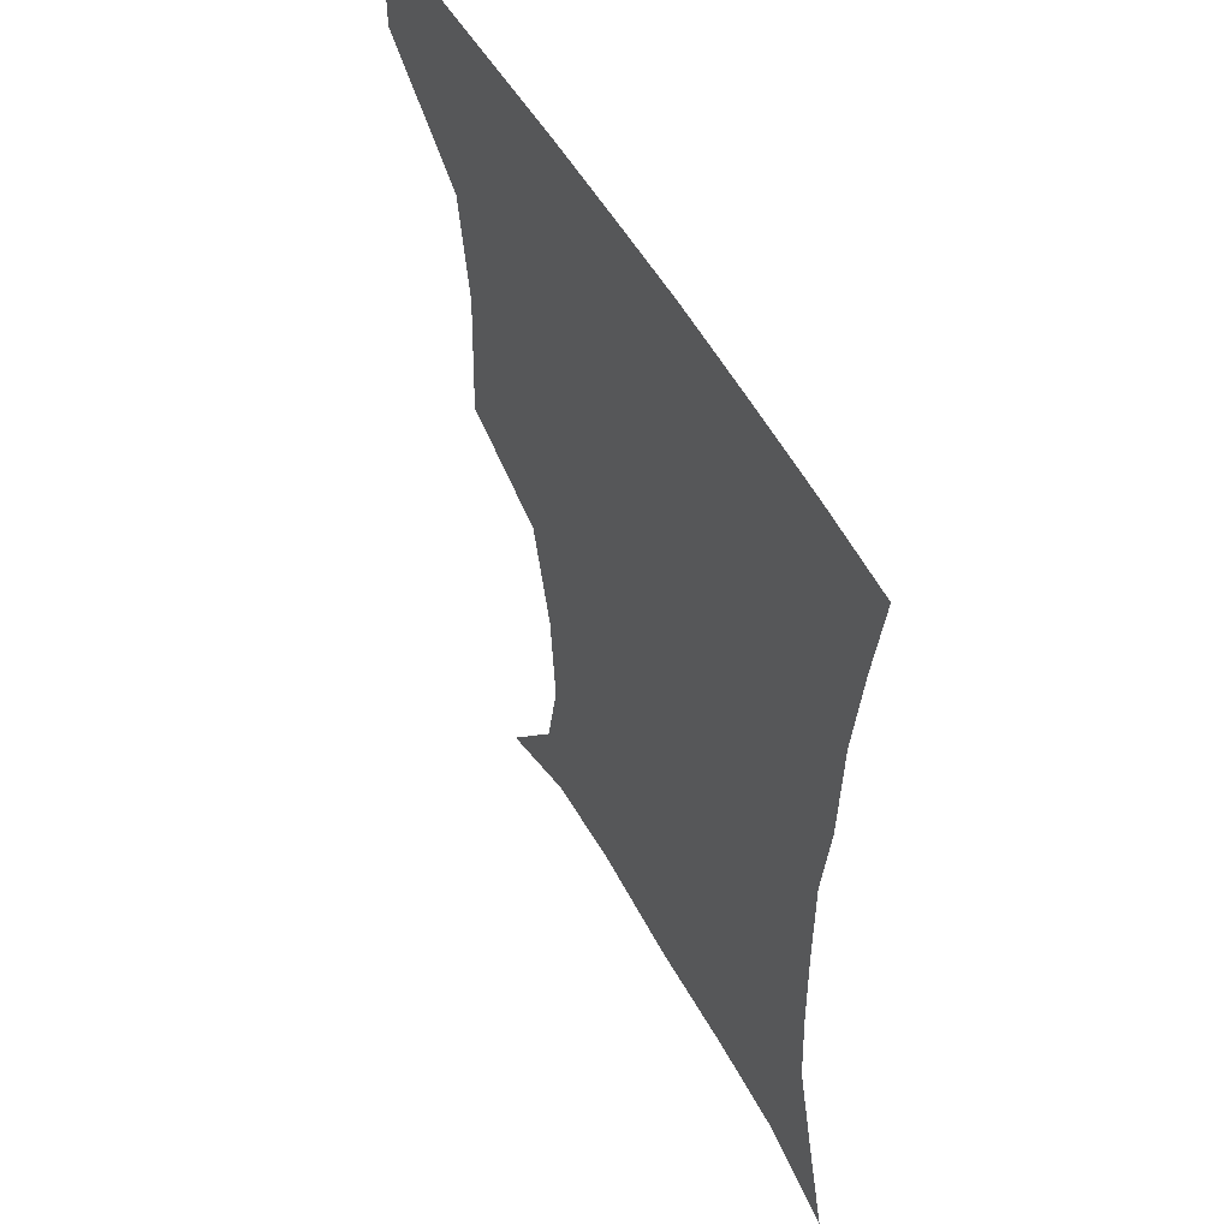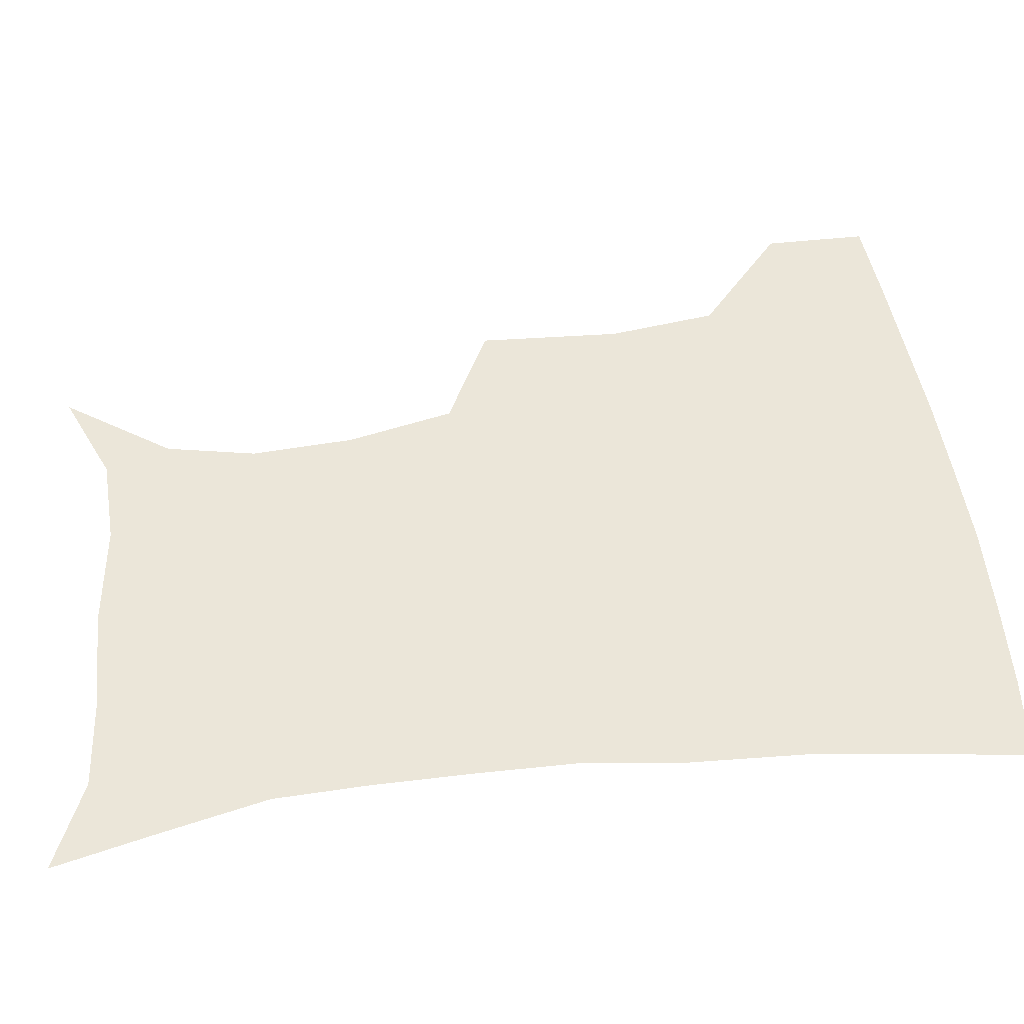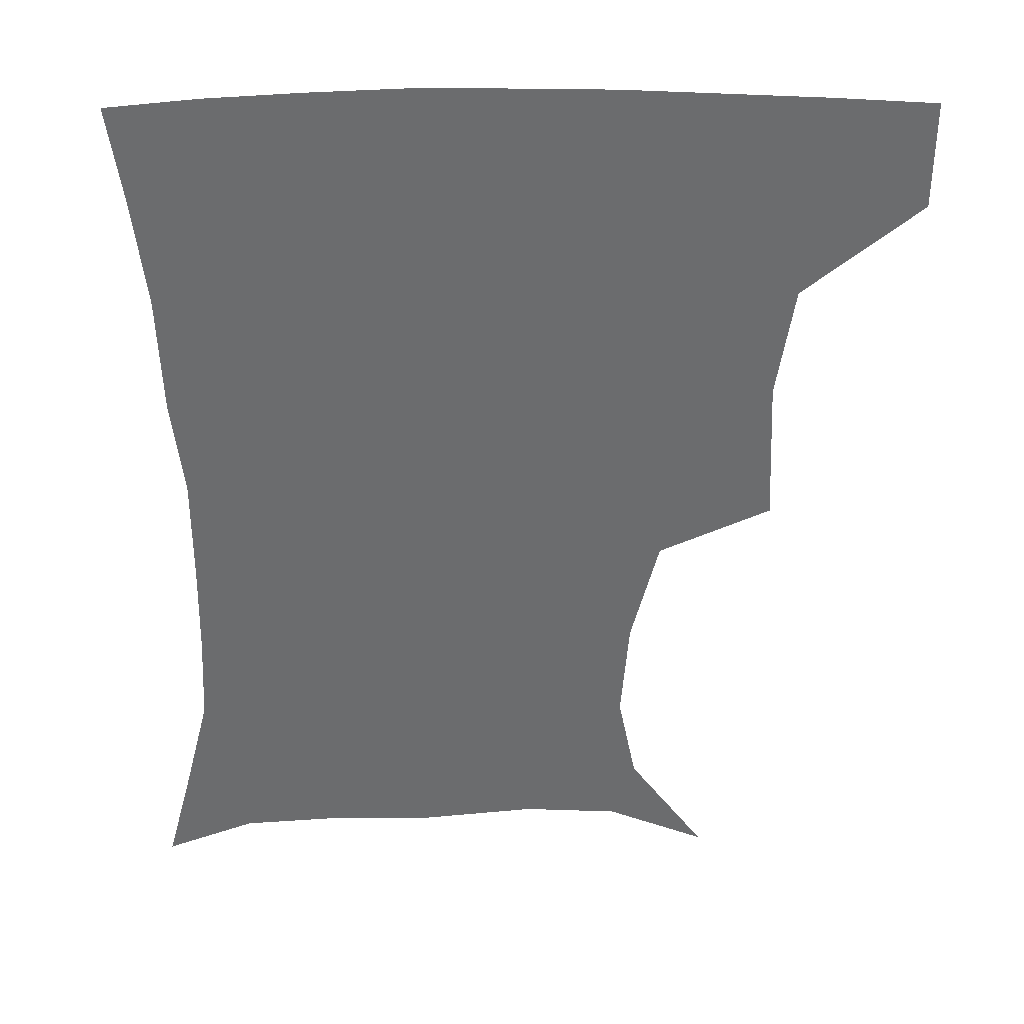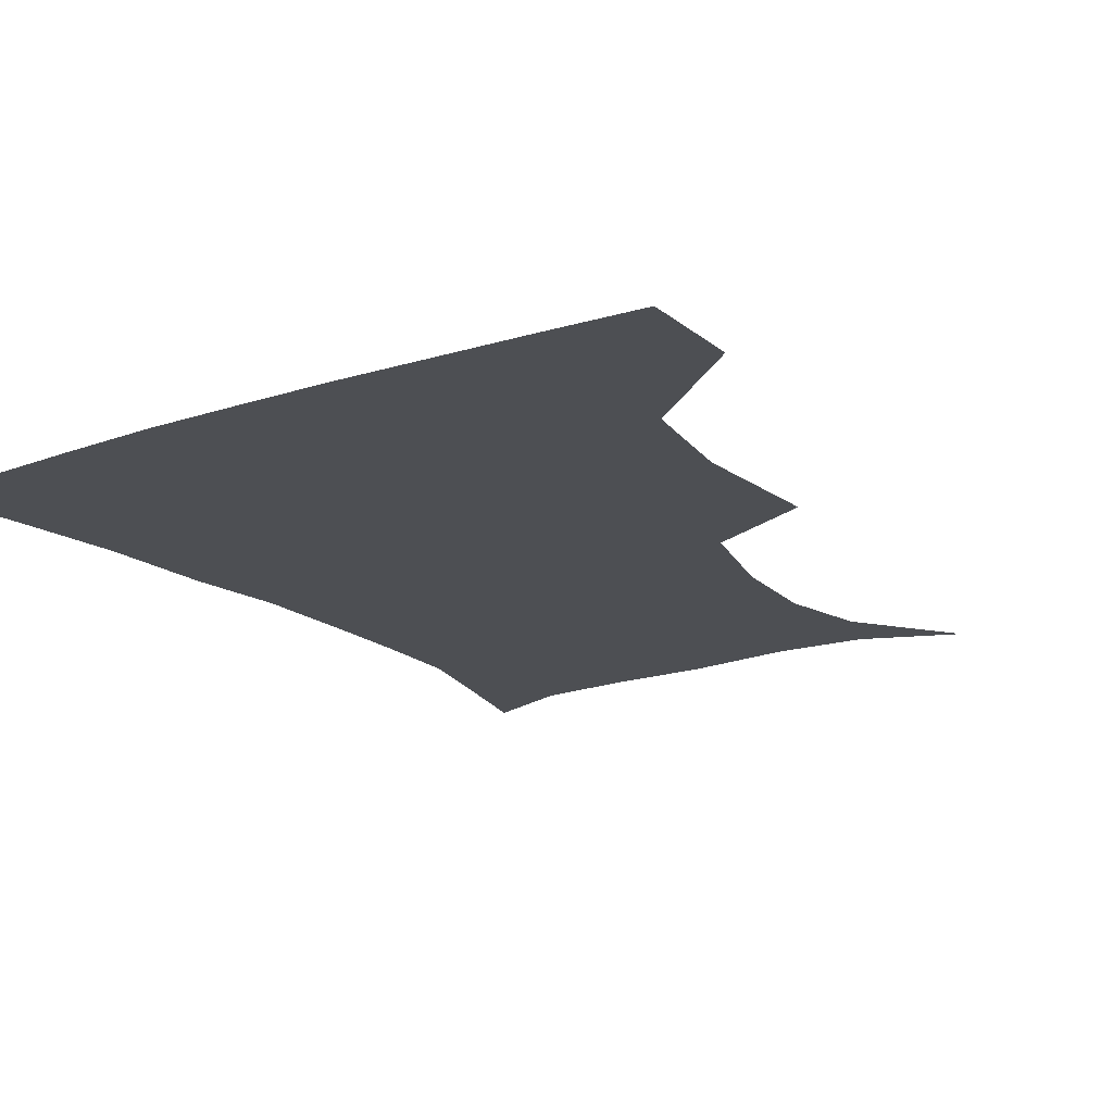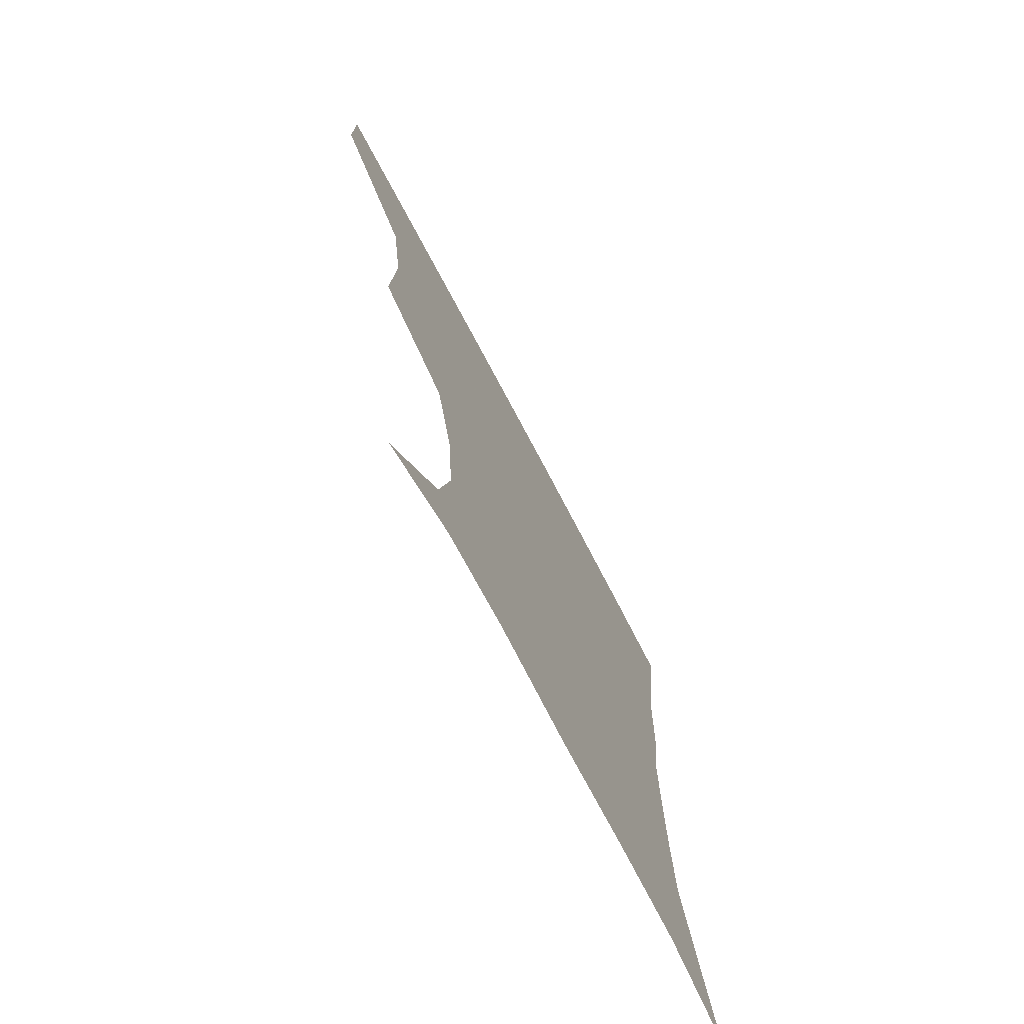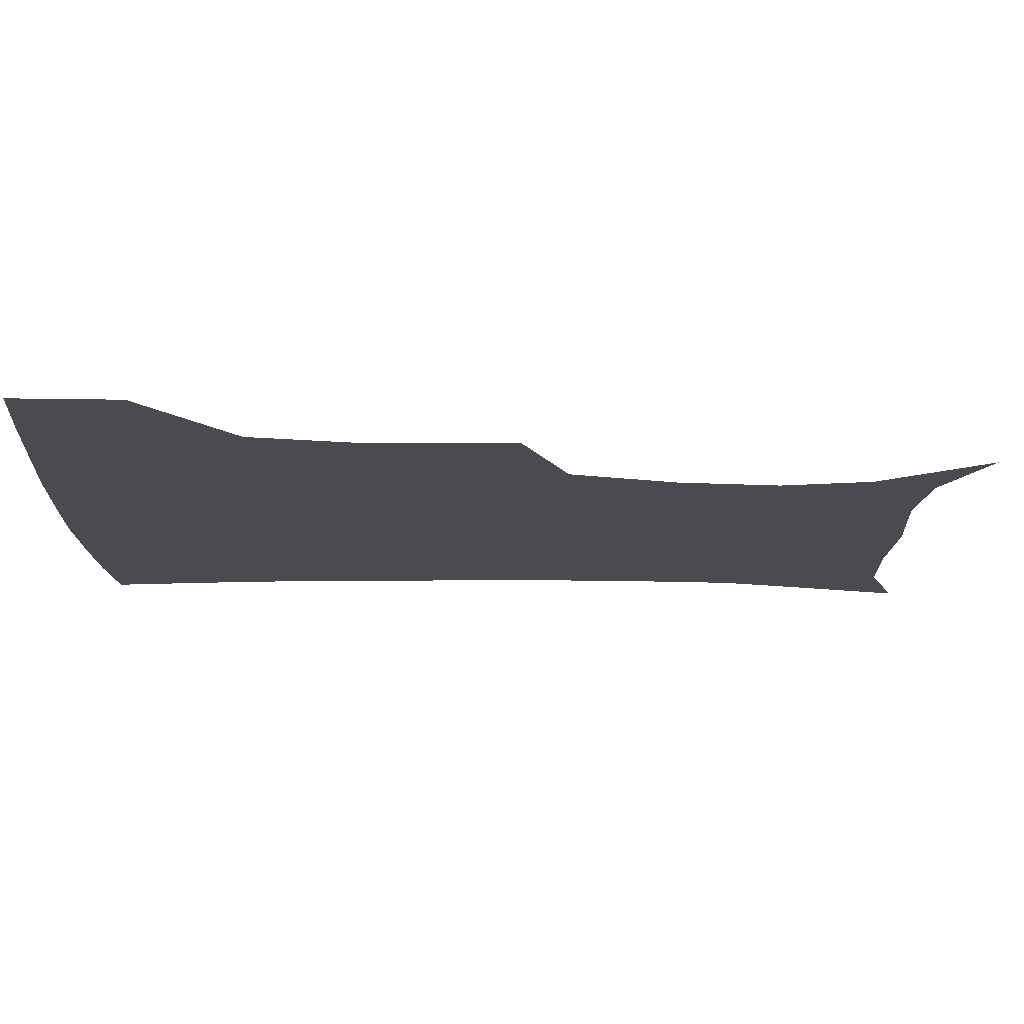
<metadata>
{"format":"obj","ext":"obj","renderer":"f3d","projection":"perspective","resolution":1024,"background":"white","views":[{"elev":53.5,"azim":61.3,"up":"+Y"},{"elev":47.5,"azim":83.1,"up":"+Z"},{"elev":36.5,"azim":179.8,"up":"+Y"},{"elev":-17.9,"azim":-146.6,"up":"+Z"},{"elev":-74.3,"azim":-62.1,"up":"+Y"},{"elev":-14.2,"azim":-92.1,"up":"+Z"}]}
</metadata>
<code>
v 452.5 386.3 0
v 452.4 419 0
v 491 277.7 0
v 493 322.7 0
v 487.7 357.3 0
v 485.3 390.4 0
v 483 420.8 0
v 506.7 134.7 0
v 530.4 167.5 0
v 536 195.6 0
v 533.5 227.9 0
v 525 261.7 0
v 521.7 301.1 0
v 519.9 334.2 0
v 517.5 364.4 0
v 515 392.7 0
v 512.9 422.1 0
v 537.3 147.2 0
v 555 181.2 0
v 556.6 212.3 0
v 553.7 243.7 0
v 549.6 274.4 0
v 547.3 305.7 0
v 546.7 338.9 0
v 545.4 366.4 0
v 544.7 394.1 0
v 542.3 423.4 0
v 566.6 148.5 0
v 577.6 184.1 0
v 578.3 220 0
v 576.3 250.2 0
v 574.6 280.4 0
v 574 312.8 0
v 573.6 341.1 0
v 574.1 369.1 0
v 573.1 395 0
v 571.5 423.8 0
v 601.3 144.5 0
v 602.2 187.7 0
v 601.5 218.2 0
v 599.4 249.9 0
v 598.6 284 0
v 599 313.8 0
v 599.8 342.2 0
v 600.7 369 0
v 601.3 395.3 0
v 600.2 423.9 0
v 635.1 144.3 0
v 627 185 0
v 623.4 221.6 0
v 622.5 252.4 0
v 622.7 281.4 0
v 623.8 310 0
v 624.9 340.8 0
v 627.3 368.1 0
v 629.6 395.1 0
v 631.1 422.5 0
v 664.2 141.9 0
v 652.5 180.1 0
v 646.7 214.9 0
v 645.7 244.9 0
v 645.8 275.4 0
v 647.3 305 0
v 650.9 332.7 0
v 653.3 364.1 0
v 656.2 394.1 0
v 659.7 420.8 0
v 692.2 130.7 0
v 684.5 160 0
v 675.9 194.4 0
v 674.5 223 0
v 673.9 253.7 0
v 673.9 286.8 0
v 677.5 316.9 0
v 678.9 354 0
v 682.8 387.5 0
v 687.3 418 0
v 691 451 0
f 5 6 1
f 1 6 2
f 6 7 2
f 12 13 3
f 3 13 4
f 13 14 4
f 4 14 5
f 14 15 5
f 5 15 6
f 15 16 6
f 6 16 7
f 16 17 7
f 8 18 9
f 18 19 9
f 9 19 10
f 19 20 10
f 10 20 11
f 20 21 11
f 11 21 12
f 21 22 12
f 12 22 13
f 22 23 13
f 13 23 14
f 23 24 14
f 14 24 15
f 24 25 15
f 15 25 16
f 25 26 16
f 16 26 17
f 26 27 17
f 18 28 19
f 28 29 19
f 19 29 20
f 29 30 20
f 20 30 21
f 30 31 21
f 21 31 22
f 31 32 22
f 22 32 23
f 32 33 23
f 23 33 24
f 33 34 24
f 24 34 25
f 34 35 25
f 25 35 26
f 35 36 26
f 26 36 27
f 36 37 27
f 28 38 29
f 38 39 29
f 29 39 30
f 39 40 30
f 30 40 31
f 40 41 31
f 31 41 32
f 41 42 32
f 32 42 33
f 42 43 33
f 33 43 34
f 43 44 34
f 34 44 35
f 44 45 35
f 35 45 36
f 45 46 36
f 36 46 37
f 46 47 37
f 38 48 39
f 48 49 39
f 39 49 40
f 49 50 40
f 40 50 41
f 50 51 41
f 41 51 42
f 51 52 42
f 42 52 43
f 52 53 43
f 43 53 44
f 53 54 44
f 44 54 45
f 54 55 45
f 45 55 46
f 55 56 46
f 46 56 47
f 56 57 47
f 48 58 49
f 58 59 49
f 49 59 50
f 59 60 50
f 50 60 51
f 60 61 51
f 51 61 52
f 61 62 52
f 52 62 53
f 62 63 53
f 53 63 54
f 63 64 54
f 54 64 55
f 64 65 55
f 55 65 56
f 65 66 56
f 56 66 57
f 66 67 57
f 58 68 59
f 68 69 59
f 59 69 60
f 69 70 60
f 60 70 61
f 70 71 61
f 61 71 62
f 71 72 62
f 62 72 63
f 72 73 63
f 63 73 64
f 73 74 64
f 64 74 65
f 74 75 65
f 65 75 66
f 75 76 66
f 66 76 67
f 76 77 67

</code>
